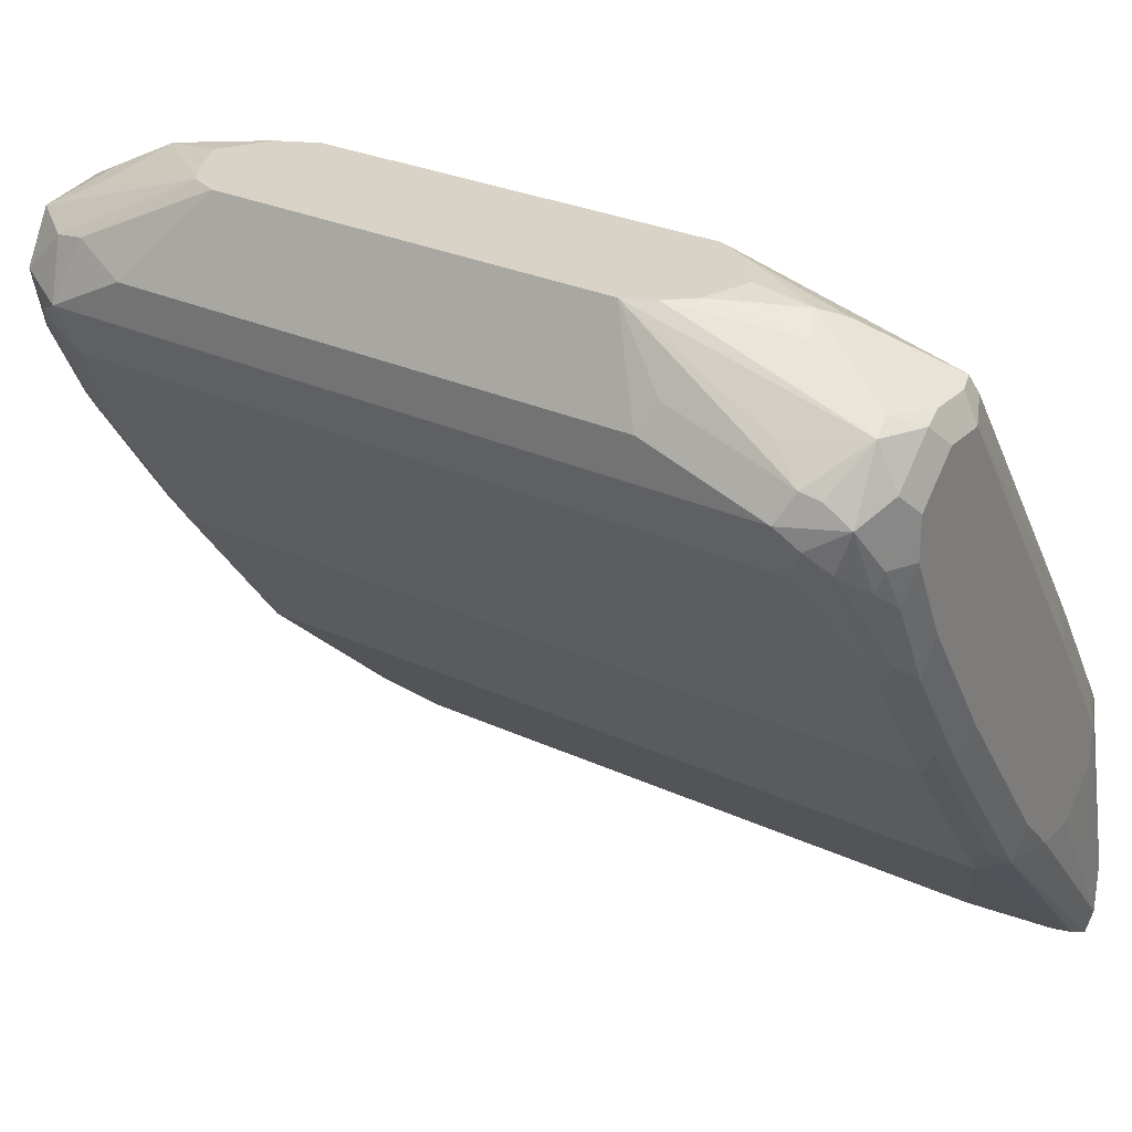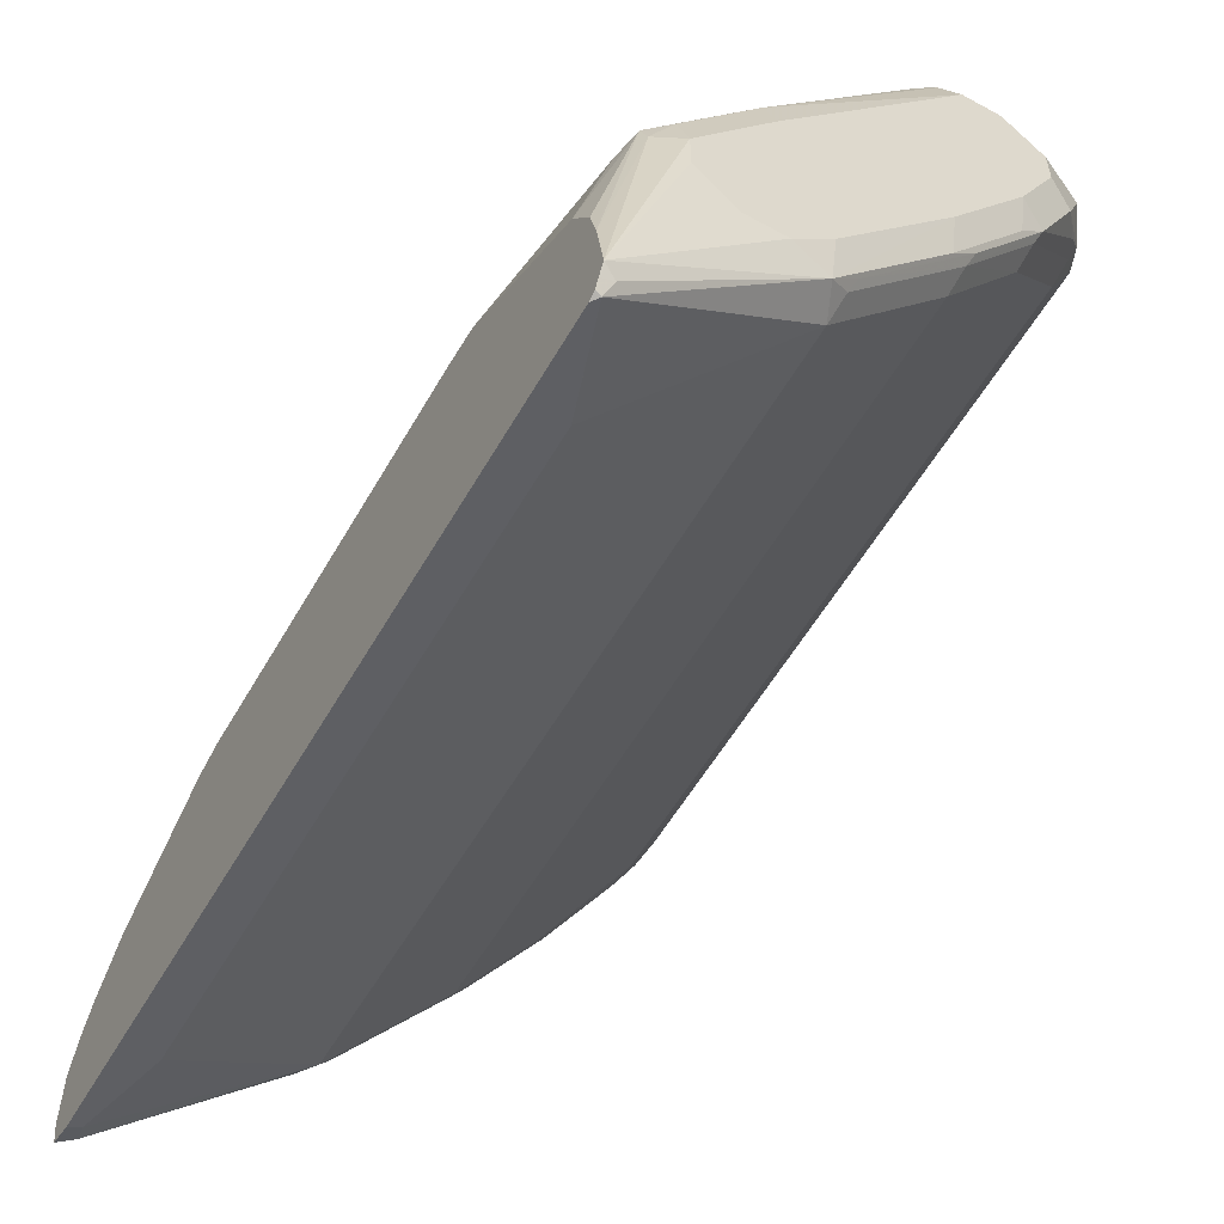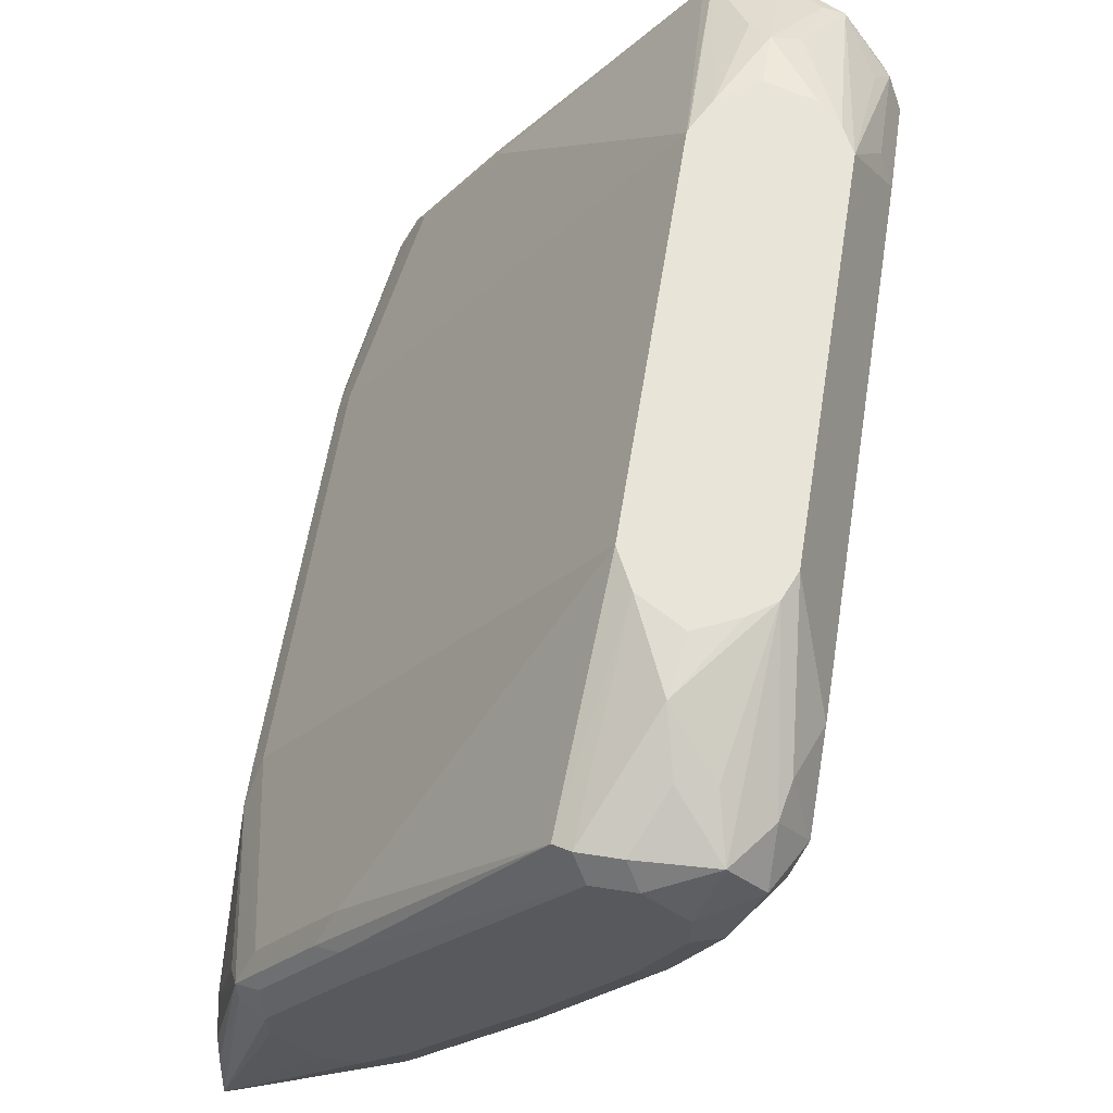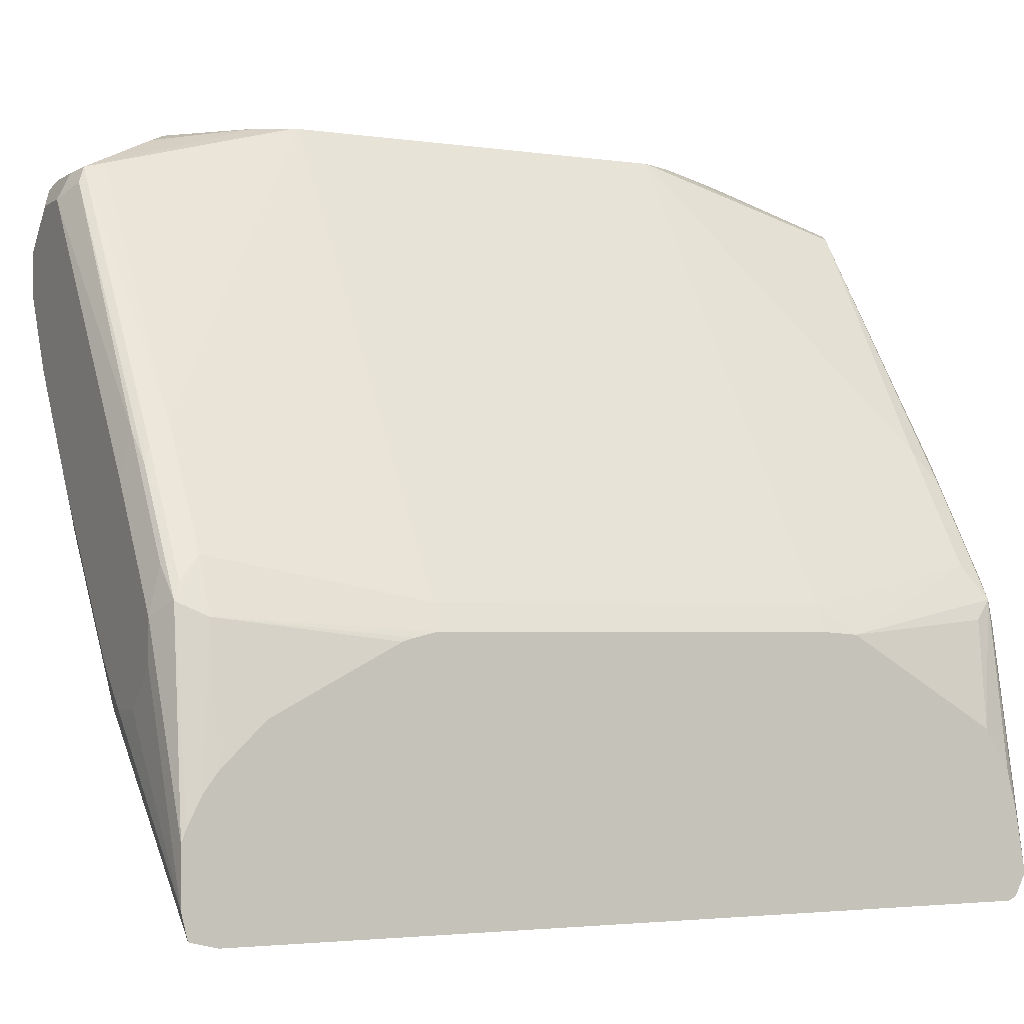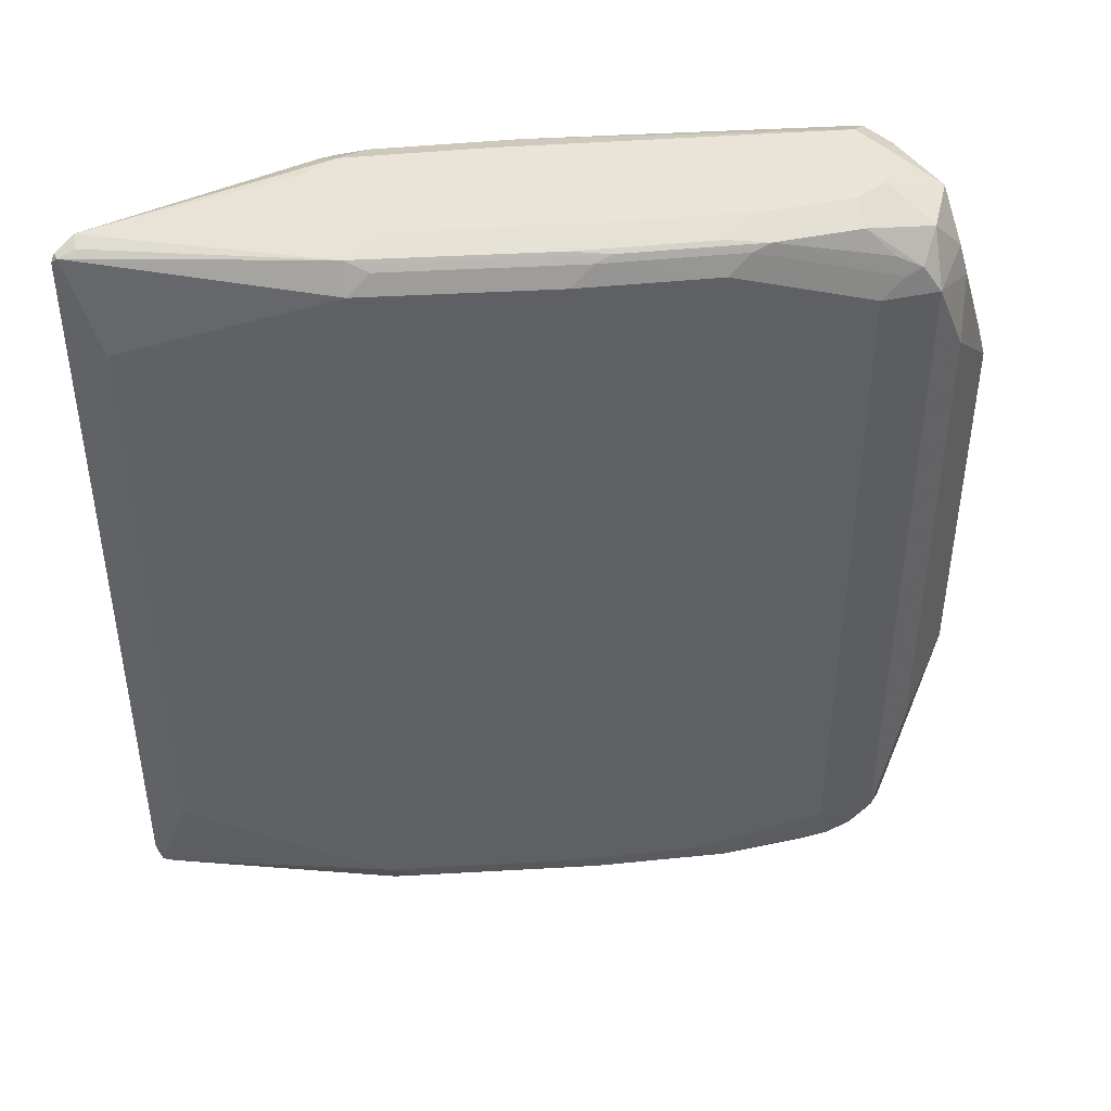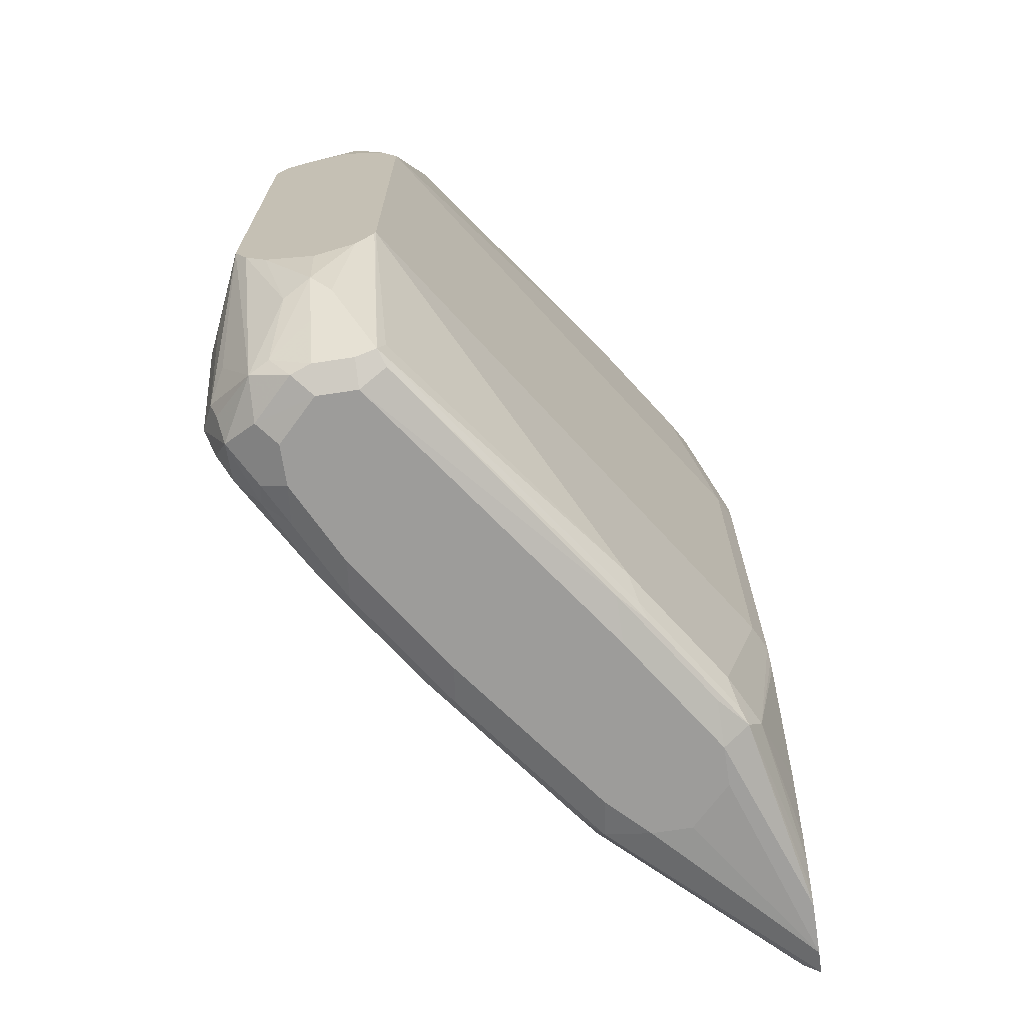
<metadata>
{"format":"obj","ext":"obj","renderer":"f3d","projection":"perspective","resolution":1024,"background":"white","views":[{"elev":28.0,"azim":-54.8,"up":"+Z"},{"elev":-56.7,"azim":150.3,"up":"+Z"},{"elev":60.0,"azim":-170.9,"up":"+Z"},{"elev":-2.9,"azim":63.0,"up":"+Z"},{"elev":43.2,"azim":-130.7,"up":"+Y"},{"elev":-70.1,"azim":8.7,"up":"+Y"}]}
</metadata>
<code>
v -0.3394 -0.1869 -0.8478
v -0.3394 -0.2006 -0.8444
v -0.3479 -0.1972 -0.841
v -0.3461 -0.1869 -0.8445
v -0.36 -0.1453 -0.8376
v -0.3394 0.2356 -0.8478
v -0.3394 -0.2007 -0.844
v -0.4387 -0.2024 -0.7476
v -0.443 -0.1869 -0.7545
v -0.36 0.1869 -0.8376
v -0.3427 0.2388 -0.8462
v -0.3394 0.2399 -0.8457
v -0.3394 -0.204 -0.8306
v -0.4154 -0.2077 -0.7476
v -0.501 -0.2024 -0.6645
v -0.514 -0.1972 -0.6541
v -0.4517 -0.1972 -0.7372
v -0.4361 -0.2077 -0.7268
v -0.4984 -0.2077 -0.6438
v -0.5053 -0.1869 -0.6714
v -0.443 0.2284 -0.7545
v -0.3461 0.2284 -0.8445
v -0.4361 0.244 -0.7502
v -0.3461 0.2423 -0.8376
v -0.3394 0.2423 -0.8409
v -0.3738 -0.2077 -0.7268
v -0.3946 -0.2077 -0.7476
v -0.3394 -0.204 -0.8027
v -0.5425 -0.2024 -0.6023
v -0.5555 -0.1972 -0.5919
v -0.5469 -0.1869 -0.6092
v -0.5399 -0.2077 -0.5815
v -0.5053 0.2284 -0.6714
v -0.5088 0.2388 -0.6593
v -0.4465 0.2388 -0.7424
v -0.45 0.2423 -0.7338
v -0.4984 0.244 -0.6671
v -0.4984 0.2492 -0.6438
v -0.4361 0.2492 -0.7268
v -0.4154 0.2492 -0.7476
v -0.3394 0.2456 -0.8342
v -0.3738 -0.2077 -0.7061
v -0.3394 -0.2016 -0.7963
v -0.36 -0.2007 -0.6991
v -0.5633 -0.2024 -0.5607
v -0.5763 -0.1972 -0.5503
v -0.5892 -0.1869 -0.54
v -0.5884 -0.1661 -0.5469
v -0.5469 0.2284 -0.6092
v -0.5607 -0.2077 -0.54
v -0.5503 0.2388 -0.5971
v -0.5538 0.2423 -0.5884
v -0.5122 0.2423 -0.6507
v -0.5399 0.244 -0.6048
v -0.5399 0.2492 -0.5815
v -0.3946 0.2492 -0.7476
v -0.3738 0.2492 -0.7268
v -0.3738 0.2492 -0.7061
v -0.36 0.2423 -0.7061
v -0.3394 0.2404 -0.8027
v -0.4154 -0.2077 -0.6438
v -0.3738 -0.2024 -0.6827
v -0.3394 -0.1945 -0.7819
v -0.3634 -0.1972 -0.6905
v -0.405 -0.1972 -0.6282
v -0.4015 -0.2007 -0.6369
v -0.3531 -0.1869 -0.7061
v -0.36 -0.1869 -0.6922
v -0.3669 -0.1869 -0.6783
v -0.5745 -0.2007 -0.54
v -0.5884 -0.1938 -0.5192
v -0.597 -0.1765 -0.5296
v -0.6022 -0.1661 -0.5192
v -0.5884 0.2077 -0.5469
v -0.5918 0.218 -0.5347
v -0.5607 -0.2077 -0.5192
v -0.5745 0.2423 -0.5469
v -0.5953 0.2215 -0.5261
v -0.5866 0.2284 -0.5373
v -0.5607 0.2492 -0.54
v -0.4154 0.2492 -0.6438
v -0.3712 0.244 -0.6853
v -0.3582 0.2388 -0.6957
v -0.3394 0.2395 -0.7989
v -0.5191 -0.2077 -0.4984
v -0.4154 -0.2024 -0.6204
v -0.3394 -0.1873 -0.7723
v -0.4084 -0.1869 -0.6161
v -0.5088 -0.1972 -0.4829
v -0.5053 -0.2007 -0.4915
v -0.3394 -0.165 -0.7506
v -0.3394 -0.101 -0.717
v -0.3394 -0.09502 -0.7152
v -0.3394 -0.08303 -0.7124
v -0.3461 -0.08303 -0.6991
v -0.5711 -0.2024 -0.5088
v -0.5711 -0.1921 -0.488
v -0.5918 -0.1817 -0.5088
v -0.5953 -0.1731 -0.5053
v -0.6022 -0.1038 -0.4984
v -0.6022 0.2077 -0.5192
v -0.5399 -0.2077 -0.4984
v -0.5884 0.2353 -0.5122
v -0.5607 0.2492 -0.5192
v -0.5191 0.2492 -0.4984
v -0.4128 0.244 -0.623
v -0.3998 0.2388 -0.6334
v -0.3531 0.2284 -0.7061
v -0.3394 0.2225 -0.7612
v -0.3394 0.2356 -0.7835
v -0.3669 0.2284 -0.6783
v -0.3394 0.1434 -0.7138
v -0.5191 -0.2007 -0.4846
v -0.5053 -0.1869 -0.4846
v -0.5108 -0.08303 -0.4529
v -0.5295 -0.1557 -0.4621
v -0.5114 -0.08553 -0.4529
v -0.5202 -0.1028 -0.4529
v -0.3394 0.1246 -0.7124
v -0.3461 0.1246 -0.6991
v -0.5503 -0.2024 -0.488
v -0.5884 -0.1592 -0.4915
v -0.5815 -0.1869 -0.4984
v -0.5607 -0.1895 -0.4829
v -0.5538 -0.1523 -0.4638
v -0.5764 -0.09721 -0.4529
v -0.5835 -0.08303 -0.4529
v -0.5953 -0.1107 -0.4846
v -0.6022 0.1661 -0.4984
v -0.5918 0.1973 -0.488
v -0.5884 0.2146 -0.4915
v -0.5399 -0.2007 -0.4846
v -0.5711 0.2388 -0.488
v -0.5399 0.2492 -0.4984
v -0.5122 0.2423 -0.4846
v -0.5036 0.2388 -0.488
v -0.4084 0.2284 -0.6161
v -0.5108 0.1246 -0.4529
v -0.5399 -0.1453 -0.4569
v -0.5399 -0.1731 -0.4707
v -0.5399 -0.1166 -0.4529
v -0.5652 -0.1091 -0.4529
v -0.5835 0.1246 -0.4529
v -0.5775 0.1392 -0.4529
v -0.5641 0.2111 -0.4742
v -0.5469 0.2146 -0.4707
v -0.533 0.2423 -0.4846
v -0.533 0.2007 -0.4638
v -0.5205 0.144 -0.4529
v -0.5151 0.1333 -0.4529
v -0.5648 0.1485 -0.4529
v -0.5399 0.1869 -0.4569
v -0.5439 0.1581 -0.4529
f 85 90 113
f 83 112 108
f 85 113 132
f 83 111 112
f 83 107 111
f 85 86 90
f 83 110 84
f 82 106 107
f 83 108 109
f 82 107 83
f 81 106 82
f 81 105 106
f 85 132 102
f 77 104 80
f 78 101 103
f 83 109 110
f 88 114 89
f 95 120 138
f 88 115 114
f 97 123 98
f 77 103 104
f 97 99 123
f 97 122 99
f 96 121 97
f 96 102 121
f 95 138 115
f 94 120 95
f 94 119 120
f 89 118 116
f 89 117 118
f 89 115 117
f 89 114 115
f 89 113 90
f 89 116 113
f 88 95 115
f 77 78 103
f 65 69 88
f 76 102 96
f 66 90 86
f 65 90 66
f 65 89 90
f 65 88 89
f 64 69 65
f 63 87 67
f 61 86 85
f 61 62 86
f 60 83 84
f 59 83 60
f 59 82 83
f 58 82 59
f 58 81 82
f 52 79 77
f 97 121 124
f 67 87 91
f 77 79 78
f 67 91 92
f 67 93 94
f 75 101 78
f 74 101 75
f 73 129 101
f 73 100 129
f 73 99 100
f 73 98 99
f 71 73 72
f 71 98 73
f 71 97 98
f 71 96 97
f 71 76 96
f 69 95 88
f 69 94 95
f 68 94 69
f 67 94 68
f 67 92 93
f 97 124 125
f 130 143 144
f 97 126 127
f 131 144 133
f 130 144 131
f 52 78 79
f 129 143 130
f 125 142 126
f 125 139 142
f 124 139 125
f 124 140 139
f 124 132 140
f 121 132 124
f 120 137 138
f 118 141 139
f 116 118 139
f 116 140 132
f 116 139 140
f 133 145 146
f 115 118 117
f 133 146 147
f 133 144 145
f 151 153 152
f 149 152 153
f 148 152 149
f 146 152 148
f 145 152 146
f 144 152 145
f 144 151 152
f 139 141 142
f 136 138 137
f 136 150 138
f 136 149 150
f 135 149 136
f 135 148 149
f 135 146 148
f 135 147 146
f 133 147 134
f 97 125 126
f 115 141 118
f 115 126 142
f 104 133 134
f 103 133 104
f 103 131 133
f 102 132 121
f 101 131 103
f 101 130 131
f 101 129 130
f 100 143 129
f 100 127 143
f 100 128 127
f 99 128 100
f 99 127 128
f 99 122 127
f 98 123 99
f 97 127 122
f 105 135 106
f 115 142 141
f 105 134 147
f 106 135 136
f 115 127 126
f 115 143 127
f 115 144 143
f 115 153 151
f 115 149 153
f 115 150 149
f 115 138 150
f 113 116 132
f 112 120 119
f 111 120 112
f 111 137 120
f 108 112 109
f 107 137 111
f 107 136 137
f 106 136 107
f 105 147 135
f 52 75 78
f 115 151 144
f 52 80 55
f 11 25 12
f 11 24 25
f 11 23 24
f 11 21 23
f 11 22 21
f 10 22 11
f 10 21 22
f 9 33 21
f 9 20 33
f 9 16 20
f 9 17 16
f 8 19 15
f 8 18 19
f 8 14 18
f 8 17 9
f 13 26 27
f 8 16 17
f 13 27 14
f 13 42 26
f 16 31 20
f 16 30 31
f 16 29 30
f 15 19 29
f 15 29 16
f 14 19 18
f 14 32 19
f 14 50 32
f 14 76 50
f 14 102 76
f 14 85 102
f 14 61 85
f 14 42 61
f 14 26 42
f 14 27 26
f 13 28 42
f 19 32 29
f 8 15 16
f 7 13 14
f 1 112 119
f 1 109 112
f 1 110 109
f 1 84 110
f 1 60 84
f 1 41 60
f 1 25 41
f 1 12 25
f 1 6 12
f 1 10 6
f 1 5 10
f 1 4 5
f 1 3 4
f 1 2 3
f 52 55 54
f 1 119 94
f 7 14 8
f 1 94 93
f 1 92 91
f 6 11 12
f 6 10 11
f 5 21 10
f 5 9 21
f 4 9 5
f 3 9 4
f 3 8 9
f 2 8 3
f 2 7 8
f 1 7 2
f 1 28 13
f 1 43 28
f 1 63 43
f 1 87 63
f 1 91 87
f 1 93 92
f 20 31 49
f 1 13 7
f 21 33 34
f 44 66 86
f 44 65 66
f 44 64 65
f 43 63 44
f 42 62 61
f 42 44 62
f 41 59 60
f 41 58 59
f 41 57 58
f 41 56 57
f 40 56 41
f 38 54 55
f 38 40 39
f 38 56 40
f 38 57 56
f 44 86 62
f 44 63 67
f 44 67 68
f 44 68 69
f 20 49 33
f 52 77 80
f 51 75 52
f 50 71 70
f 50 76 71
f 49 75 51
f 49 74 75
f 38 58 57
f 48 101 74
f 48 72 73
f 47 71 72
f 47 72 48
f 46 70 71
f 46 71 47
f 45 50 70
f 44 69 64
f 48 73 101
f 38 81 58
f 45 70 46
f 38 134 105
f 30 46 47
f 29 45 30
f 29 32 45
f 28 44 42
f 28 43 44
f 24 41 25
f 23 35 36
f 30 47 31
f 23 40 41
f 23 38 39
f 23 37 38
f 23 53 37
f 23 36 53
f 38 105 81
f 21 35 23
f 21 34 35
f 23 39 40
f 30 45 46
f 23 41 24
f 31 48 74
f 38 80 104
f 38 104 134
f 31 47 48
f 38 55 80
f 37 52 54
f 37 53 52
f 34 49 51
f 34 36 35
f 37 54 38
f 34 53 36
f 34 52 53
f 34 51 52
f 33 49 34
f 32 50 45
f 31 74 49

</code>
